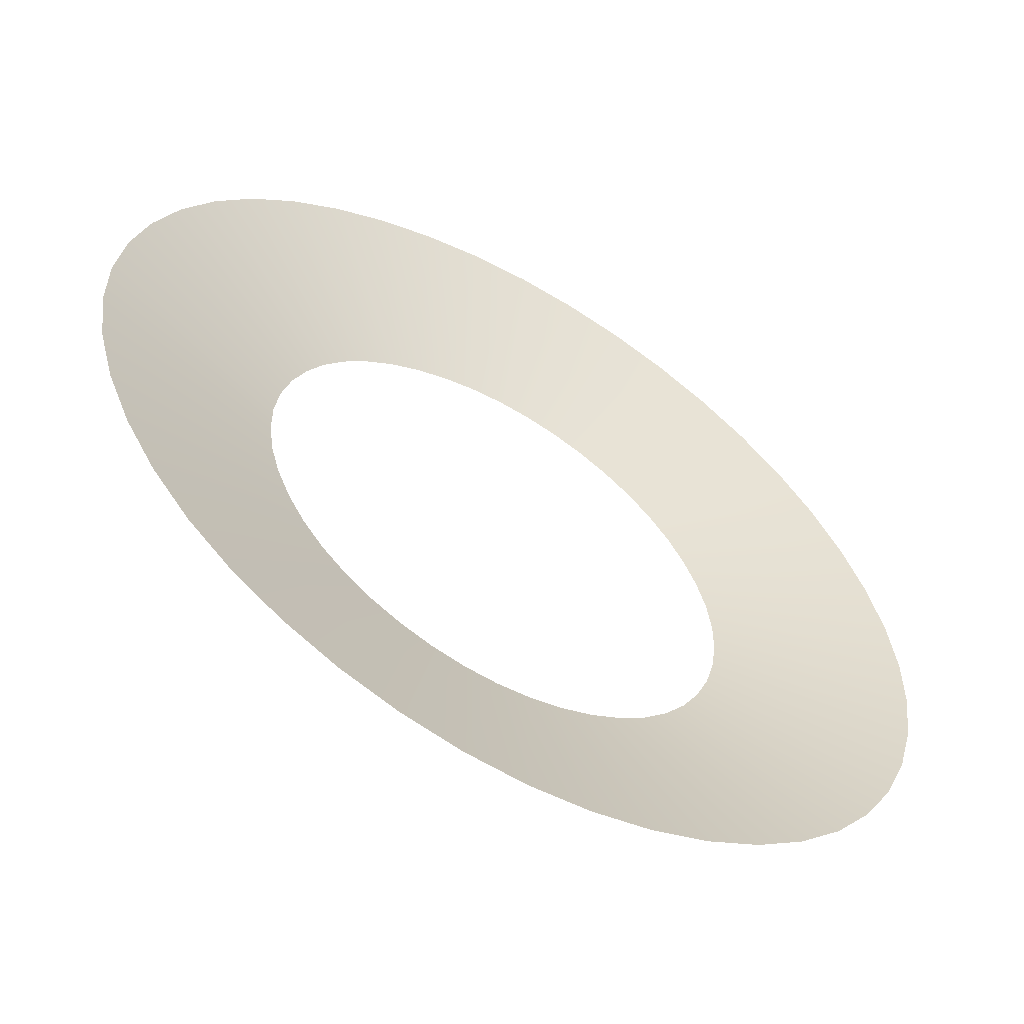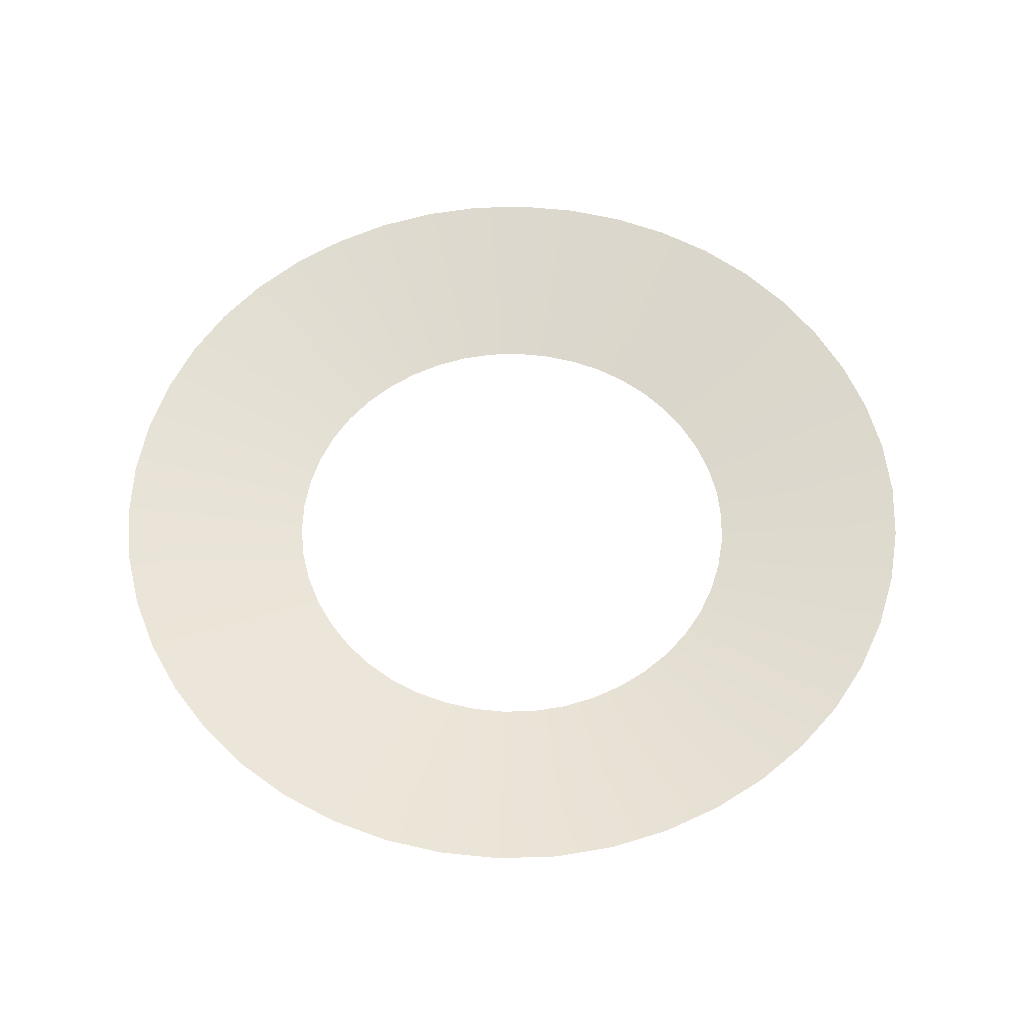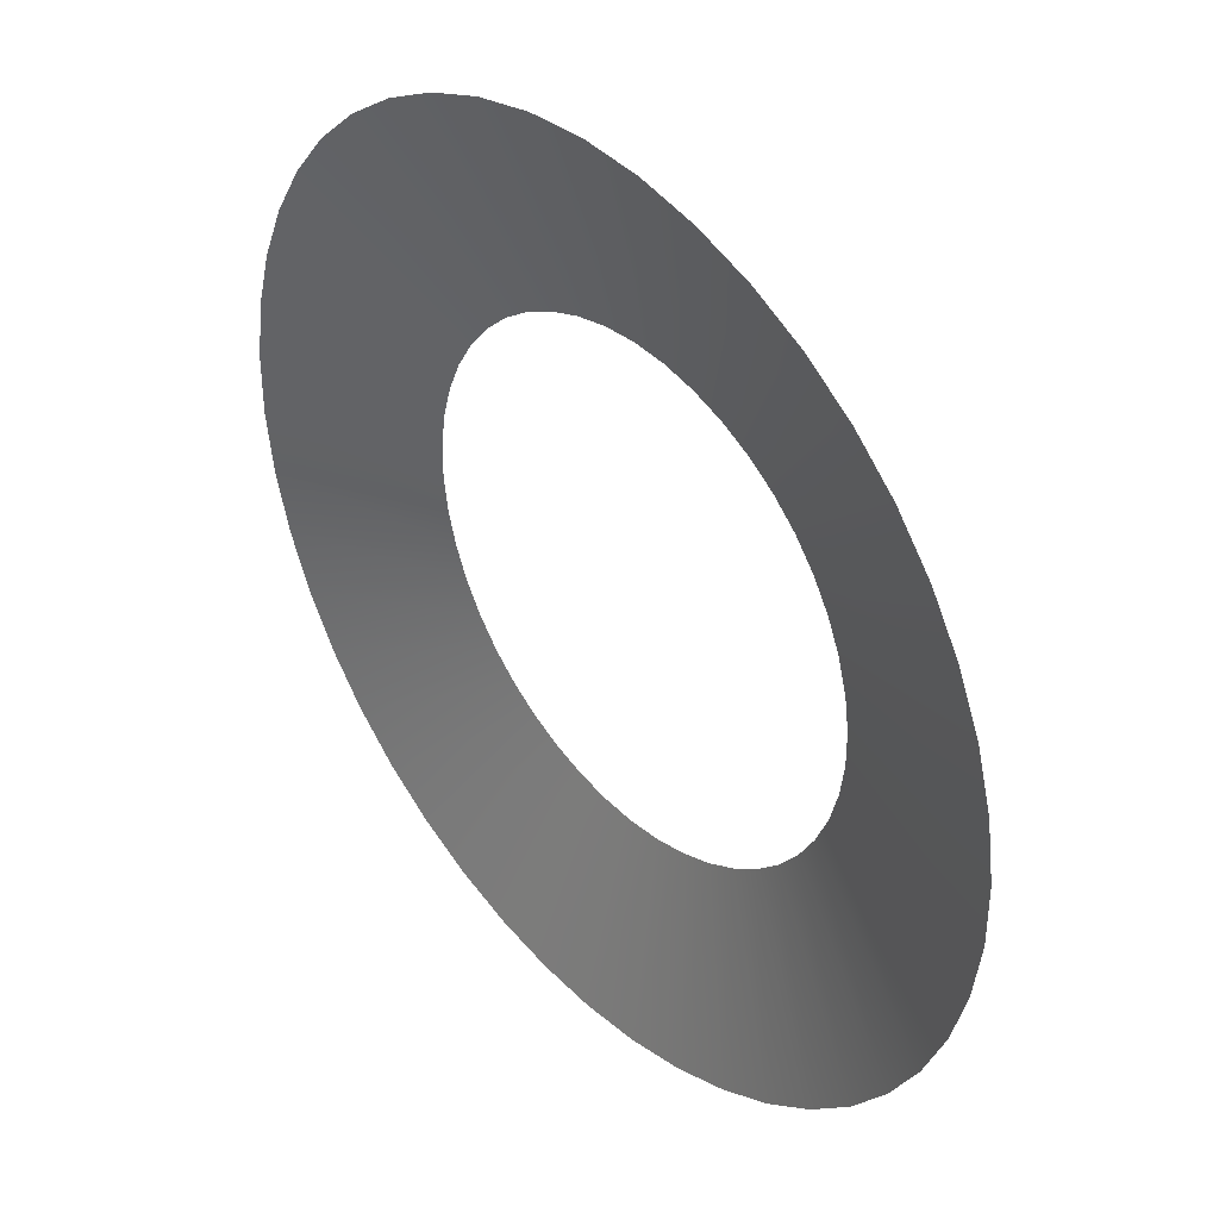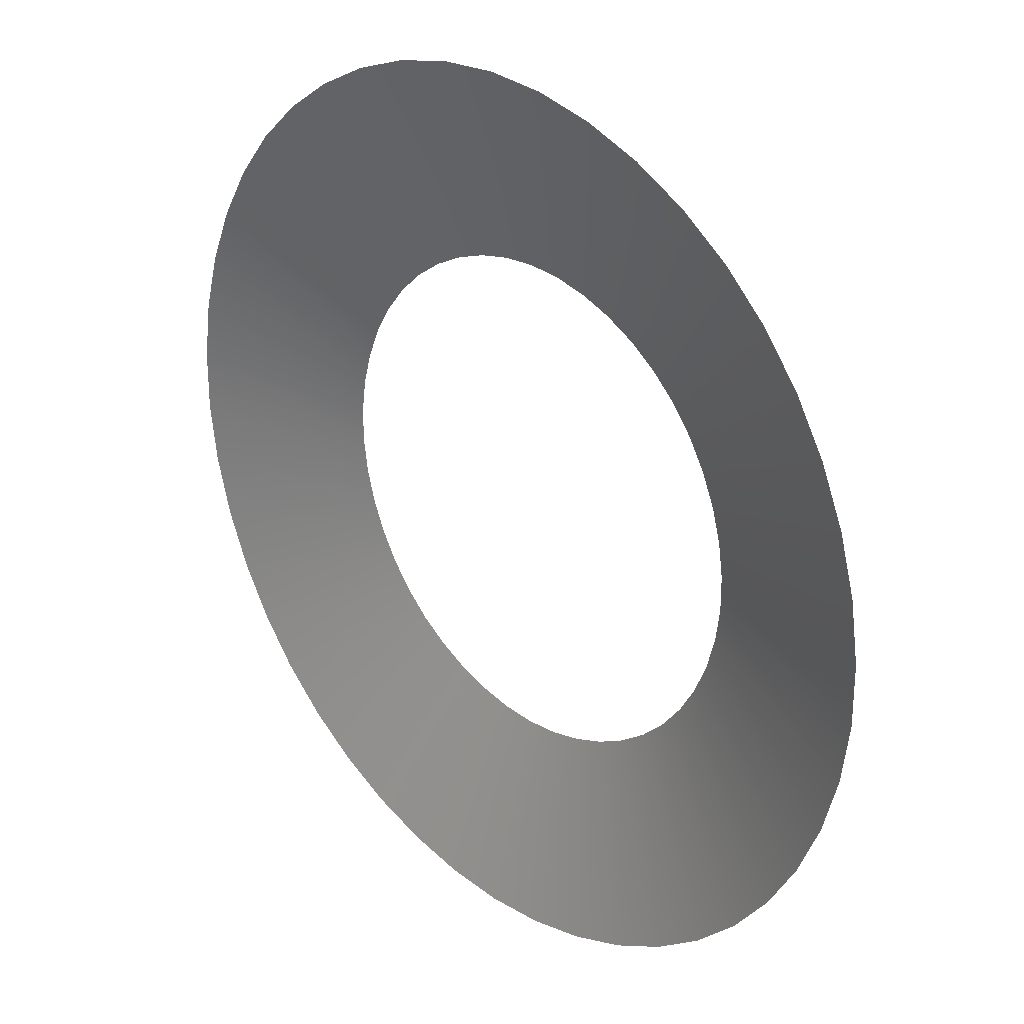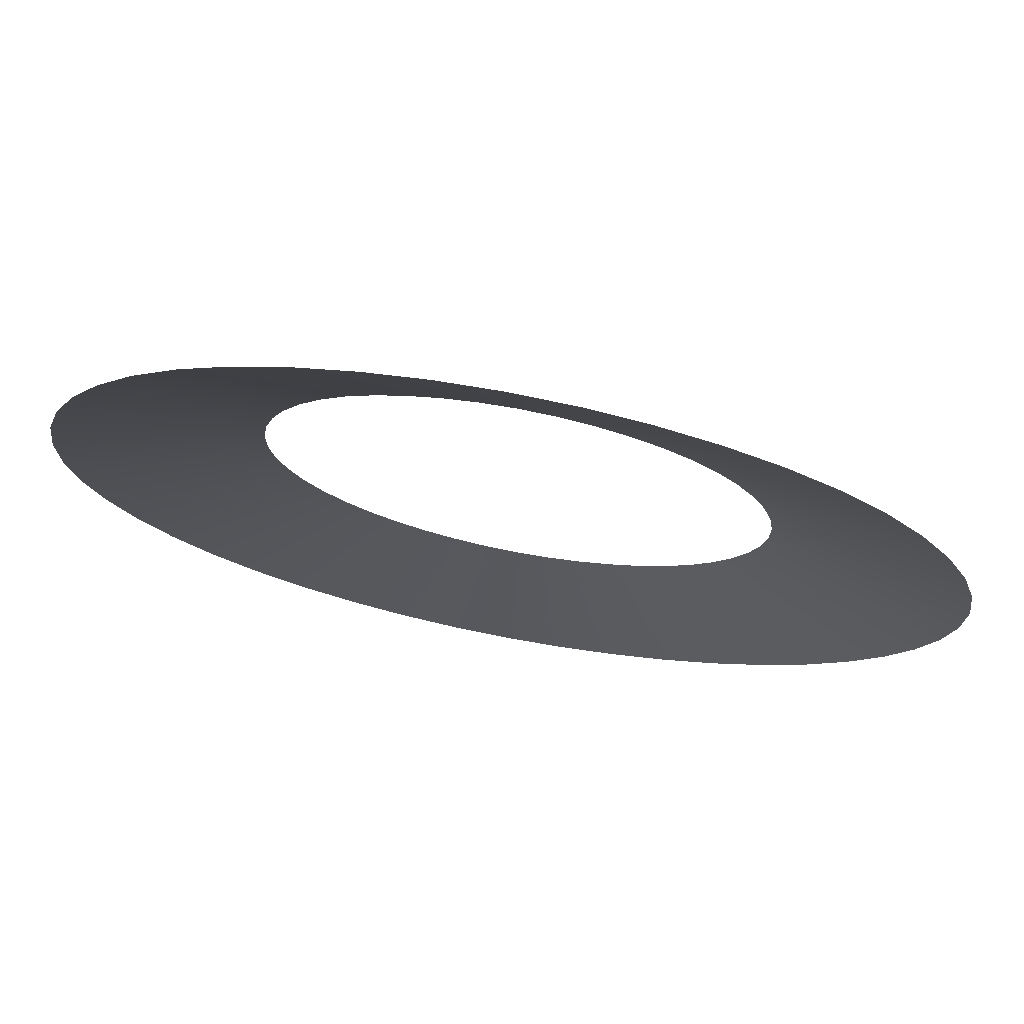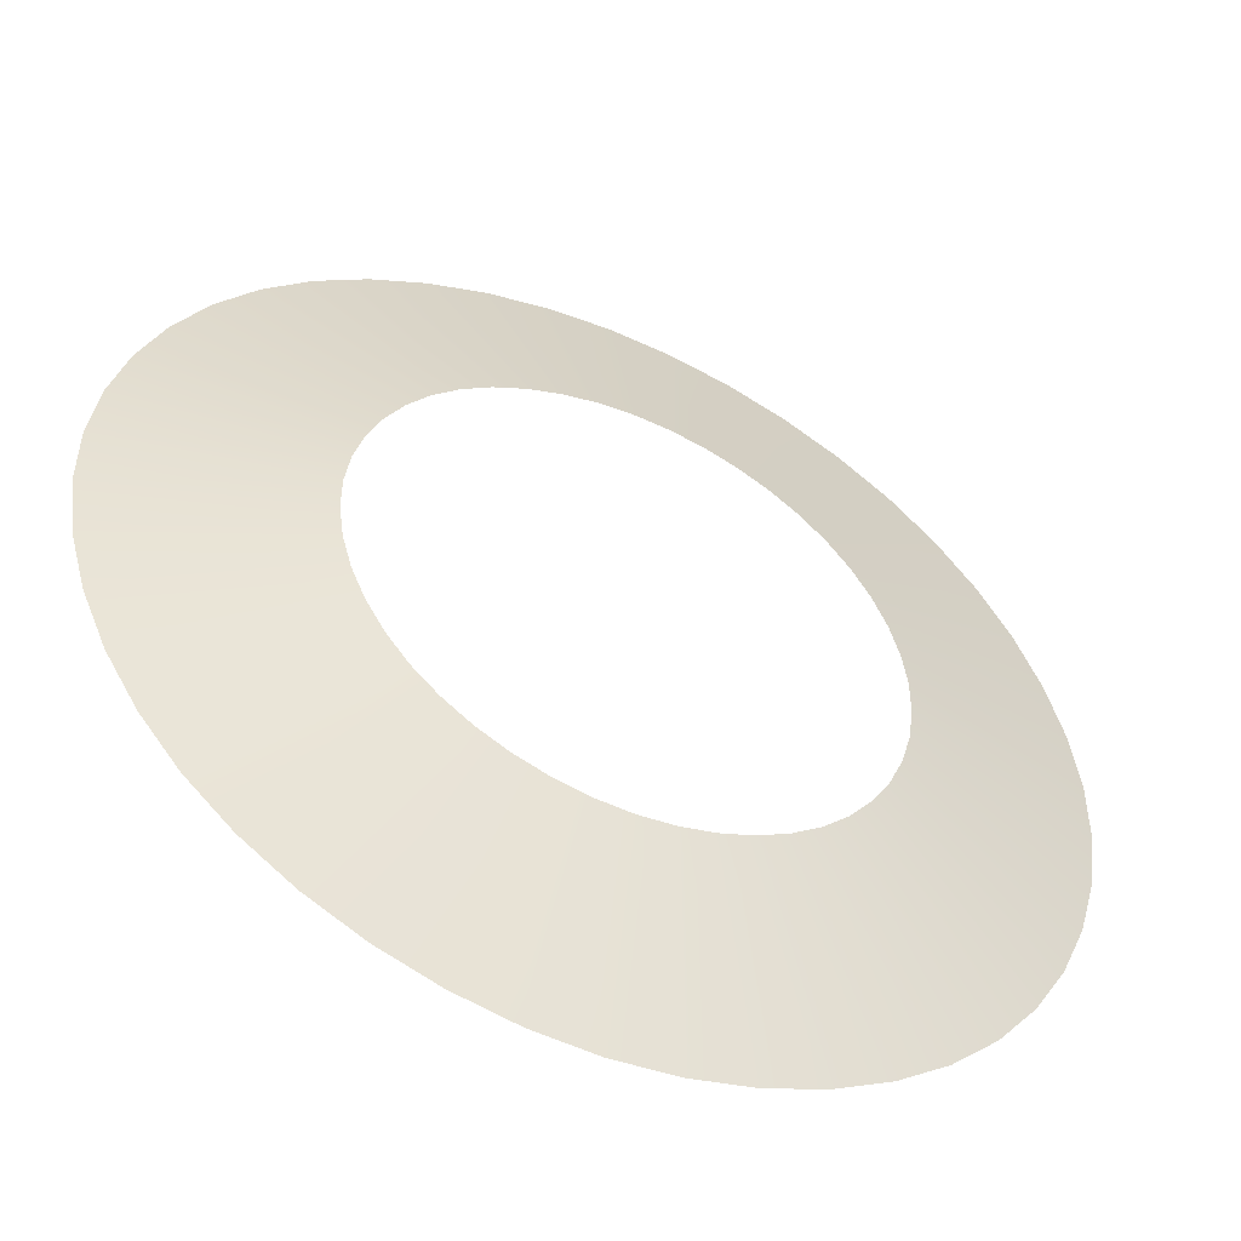
<metadata>
{"format":"obj","ext":"obj","renderer":"f3d","projection":"perspective","resolution":1024,"background":"white","views":[{"elev":-57.4,"azim":149.3,"up":"+Z"},{"elev":58.0,"azim":127.1,"up":"+Y"},{"elev":38.9,"azim":-131.0,"up":"+Z"},{"elev":27.6,"azim":-133.8,"up":"+Z"},{"elev":74.5,"azim":-169.2,"up":"+Z"},{"elev":-50.4,"azim":-24.8,"up":"+Z"}]}
</metadata>
<code>
g RingDisk12
v 0.01724 0.01428 -0.1255
v -1.192e-07 0.01428 -0.1268
v -1.192e-07 1.192e-07 -0.07084
v 0.009637 1.192e-07 -0.07015
v 0.03416 0.01428 -0.1219
v 0.01909 1.192e-07 -0.06815
v 0.05044 0.01428 -0.1161
v 0.02819 1.192e-07 -0.0649
v 0.06581 0.01428 -0.1082
v 0.03678 1.192e-07 -0.06047
v 0.07998 0.01428 -0.0983
v 0.0447 1.192e-07 -0.05493
v 0.09263 0.01428 -0.08651
v 0.05177 1.192e-07 -0.04835
v 0.1035 0.01428 -0.07306
v 0.05784 -1.192e-07 -0.04083
v 0.1124 0.01428 -0.05826
v 0.06283 -1.192e-07 -0.03256
v 0.1193 0.01428 -0.0424
v 0.06667 -1.192e-07 -0.02369
v 0.124 0.01428 -0.02576
v 0.06931 1.192e-07 -0.0144
v 0.1264 0.01428 -0.008644
v 0.07066 1.192e-07 -0.004831
v 0.1264 0.01428 0.008644
v 0.07066 1.192e-07 0.004831
v 0.124 0.01428 0.02576
v 0.06931 1.192e-07 0.0144
v 0.1193 0.01428 0.0424
v 0.06667 1.192e-07 0.02369
v 0.1124 0.01428 0.05826
v 0.06283 1.192e-07 0.03256
v 0.1035 0.01428 0.07306
v 0.05784 1.192e-07 0.04083
v 0.09263 0.01428 0.08651
v 0.05177 -1.192e-07 0.04835
v 0.07998 0.01428 0.0983
v 0.0447 1.192e-07 0.05493
v 0.06581 0.01428 0.1082
v 0.03678 -1.192e-07 0.06047
v 0.05044 0.01428 0.1161
v 0.02819 1.192e-07 0.0649
v 0.03416 0.01428 0.1219
v 0.01909 1.192e-07 0.06815
v 0.01724 0.01428 0.1255
v 0.009637 1.192e-07 0.07015
v -1.192e-07 0.01428 0.1268
v -1.192e-07 1.192e-07 0.07084
v -0.01724 0.01428 0.1255
v -0.009637 1.192e-07 0.07015
v -0.03416 0.01428 0.1219
v -0.01909 1.192e-07 0.06815
v -0.05044 0.01428 0.1161
v -0.02819 1.192e-07 0.0649
v -0.06581 0.01428 0.1082
v -0.03678 -1.192e-07 0.06047
v -0.07998 0.01428 0.0983
v -0.0447 1.192e-07 0.05493
v -0.09263 0.01428 0.08651
v -0.05177 -1.192e-07 0.04835
v -0.1035 0.01428 0.07306
v -0.05784 1.192e-07 0.04083
v -0.1124 0.01428 0.05826
v -0.06283 1.192e-07 0.03256
v -0.1193 0.01428 0.0424
v -0.06667 1.192e-07 0.02369
v -0.124 0.01428 0.02576
v -0.06931 1.192e-07 0.0144
v -0.1264 0.01428 0.008644
v -0.07066 1.192e-07 0.004831
v -0.1264 0.01428 -0.008644
v -0.07066 1.192e-07 -0.004831
v -0.124 0.01428 -0.02576
v -0.06931 1.192e-07 -0.0144
v -0.1193 0.01428 -0.0424
v -0.06667 -1.192e-07 -0.02369
v -0.1124 0.01428 -0.05826
v -0.06283 -1.192e-07 -0.03256
v -0.1035 0.01428 -0.07306
v -0.05784 -1.192e-07 -0.04083
v -0.09263 0.01428 -0.08651
v -0.05177 1.192e-07 -0.04835
v -0.07998 0.01428 -0.0983
v -0.0447 1.192e-07 -0.05493
v -0.06581 0.01428 -0.1082
v -0.03678 1.192e-07 -0.06047
v -0.05044 0.01428 -0.1161
v -0.02819 1.192e-07 -0.0649
v -0.03416 0.01428 -0.1219
v -0.01909 1.192e-07 -0.06815
v -0.01724 0.01428 -0.1255
v -0.009637 1.192e-07 -0.07015
v -1.192e-07 0.01428 -0.1268
v -1.192e-07 1.192e-07 -0.07084
g RingDisk12_0
f 3 2 1
f 4 3 1
f 4 1 5
f 6 4 5
f 6 5 7
f 8 6 7
f 8 7 9
f 10 8 9
f 10 9 11
f 12 10 11
f 12 11 13
f 14 12 13
f 14 13 15
f 16 14 15
f 16 15 17
f 18 16 17
f 18 17 19
f 20 18 19
f 20 19 21
f 22 20 21
f 22 21 23
f 24 22 23
f 24 23 25
f 26 24 25
f 26 25 27
f 28 26 27
f 28 27 29
f 30 28 29
f 30 29 31
f 32 30 31
f 32 31 33
f 34 32 33
f 34 33 35
f 36 34 35
f 36 35 37
f 38 36 37
f 38 37 39
f 40 38 39
f 40 39 41
f 42 40 41
f 42 41 43
f 44 42 43
f 44 43 45
f 46 44 45
f 46 45 47
f 48 46 47
f 48 47 49
f 50 48 49
f 50 49 51
f 52 50 51
f 52 51 53
f 54 52 53
f 54 53 55
f 56 54 55
f 56 55 57
f 58 56 57
f 58 57 59
f 60 58 59
f 60 59 61
f 62 60 61
f 62 61 63
f 64 62 63
f 64 63 65
f 66 64 65
f 66 65 67
f 68 66 67
f 68 67 69
f 70 68 69
f 70 69 71
f 72 70 71
f 72 71 73
f 74 72 73
f 74 73 75
f 76 74 75
f 76 75 77
f 78 76 77
f 78 77 79
f 80 78 79
f 80 79 81
f 82 80 81
f 82 81 83
f 84 82 83
f 84 83 85
f 86 84 85
f 86 85 87
f 88 86 87
f 88 87 89
f 90 88 89
f 90 89 91
f 92 90 91
f 92 91 93
f 94 92 93

</code>
